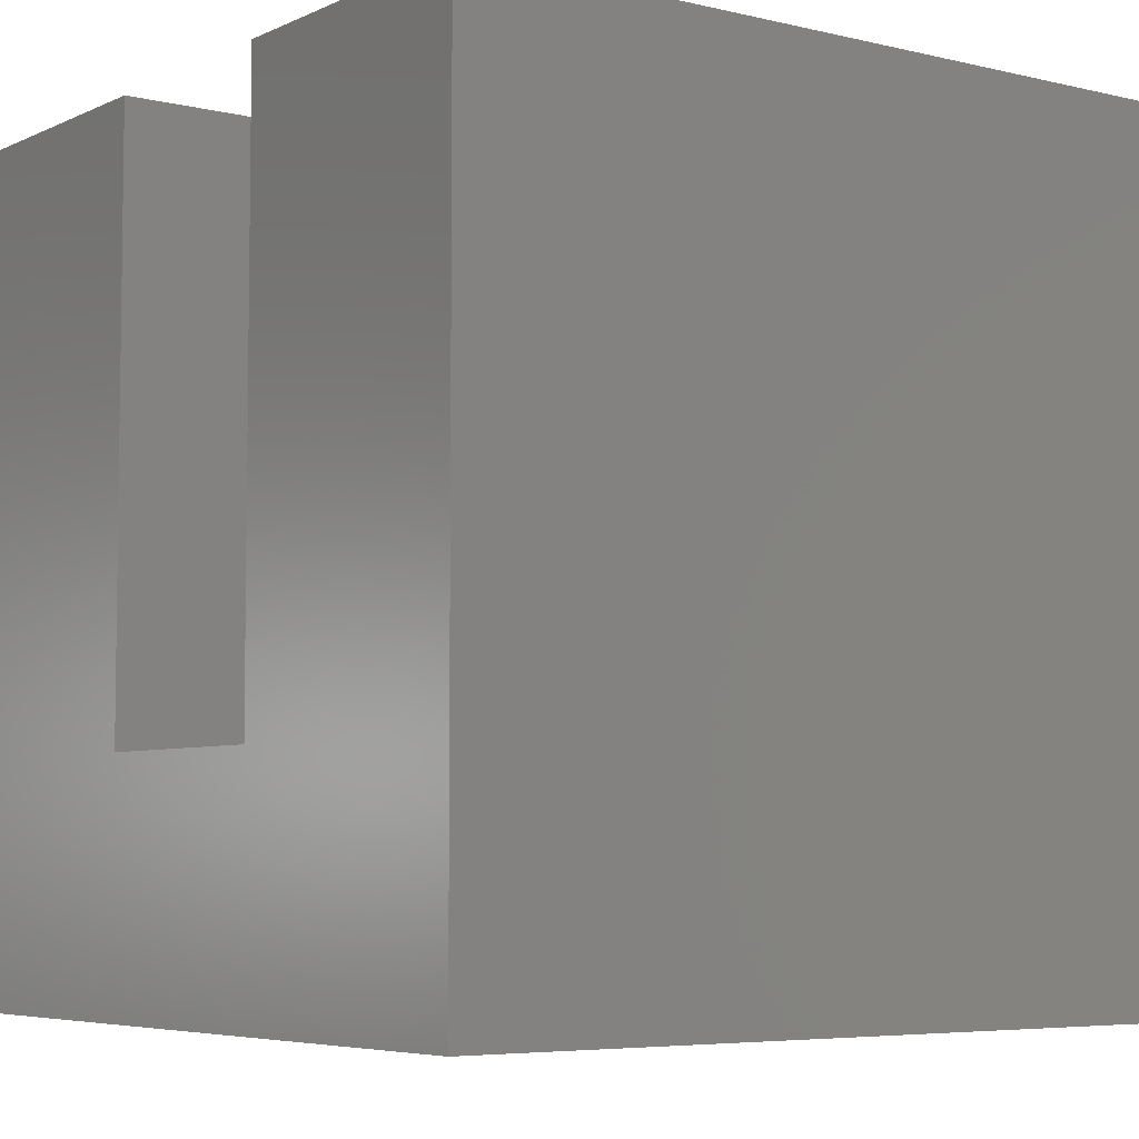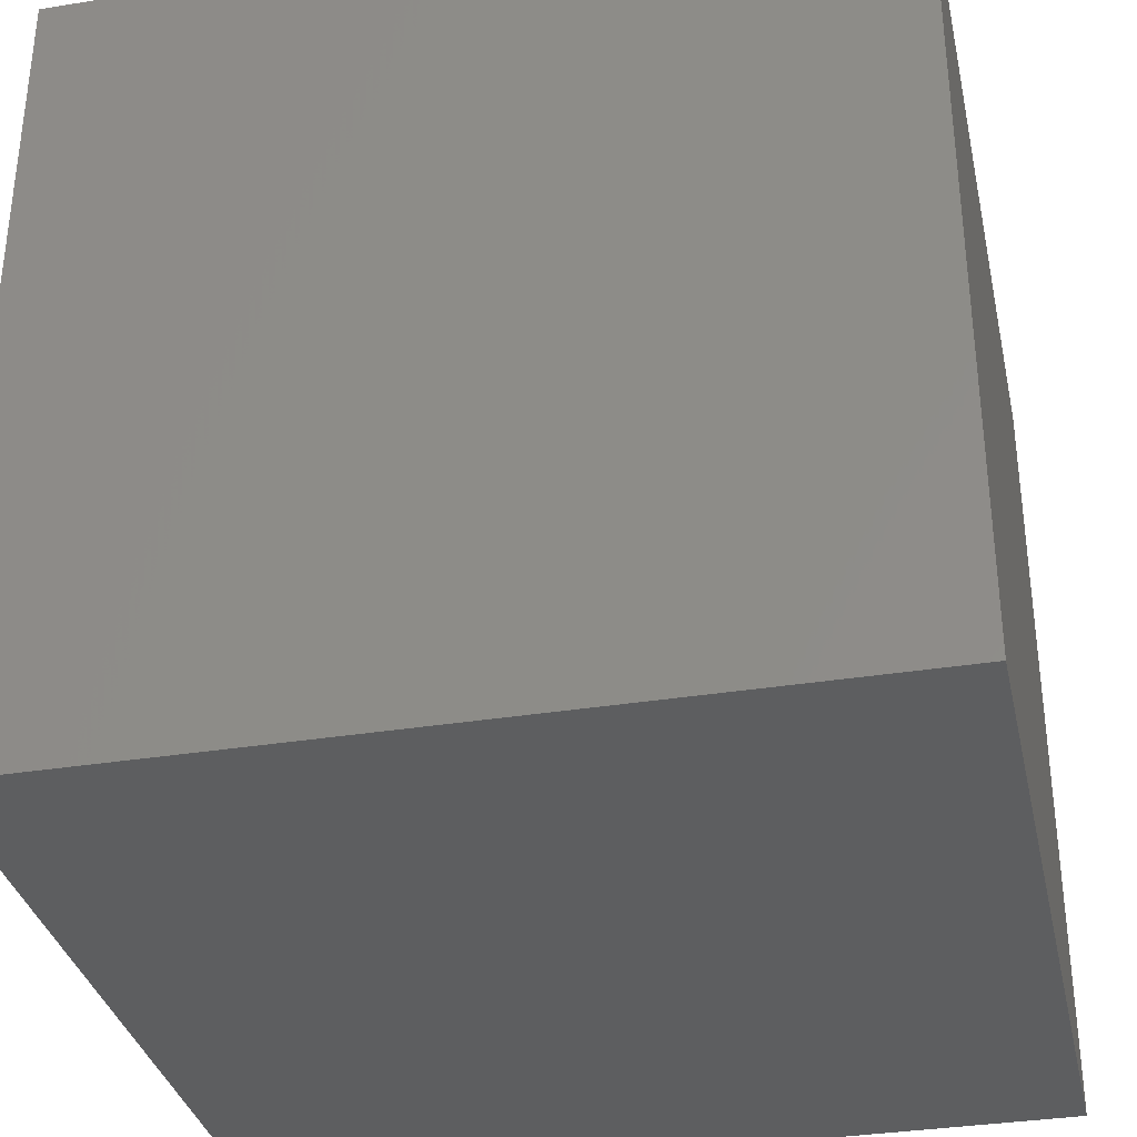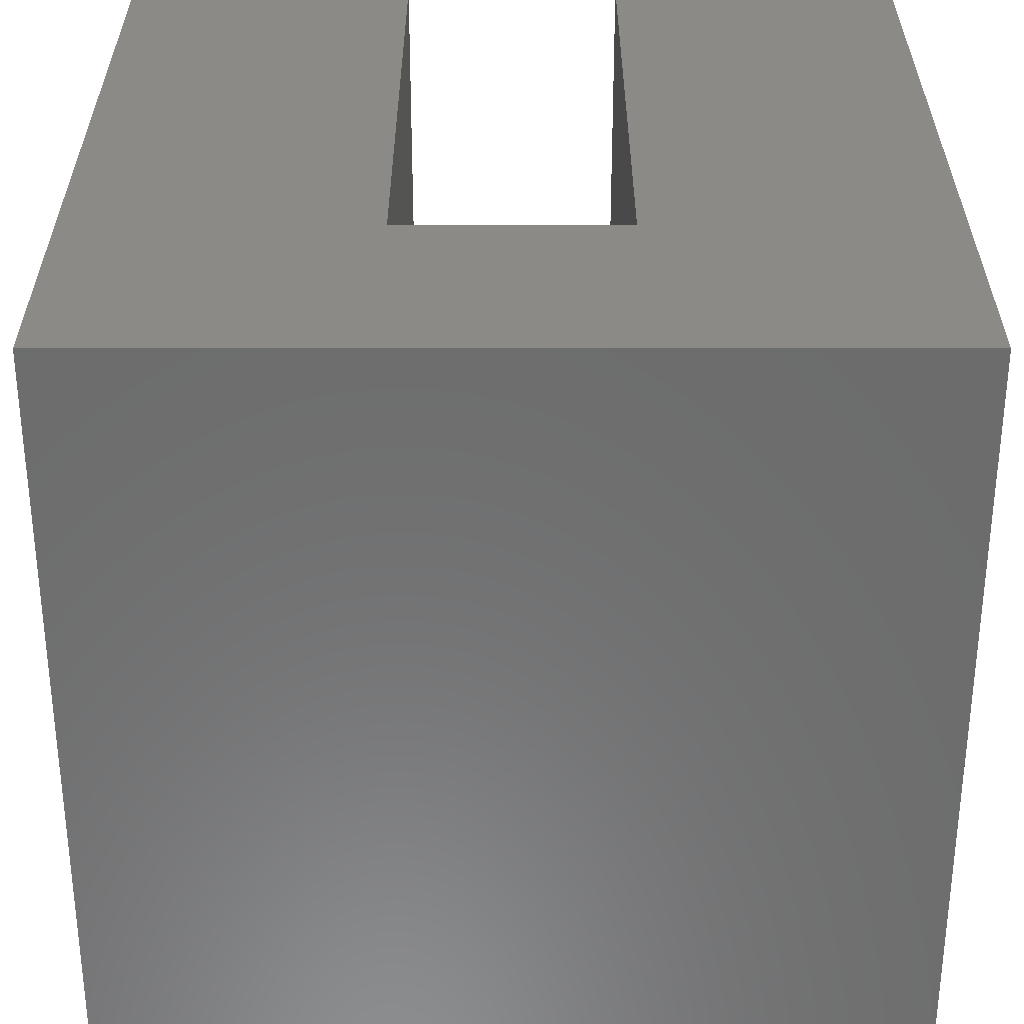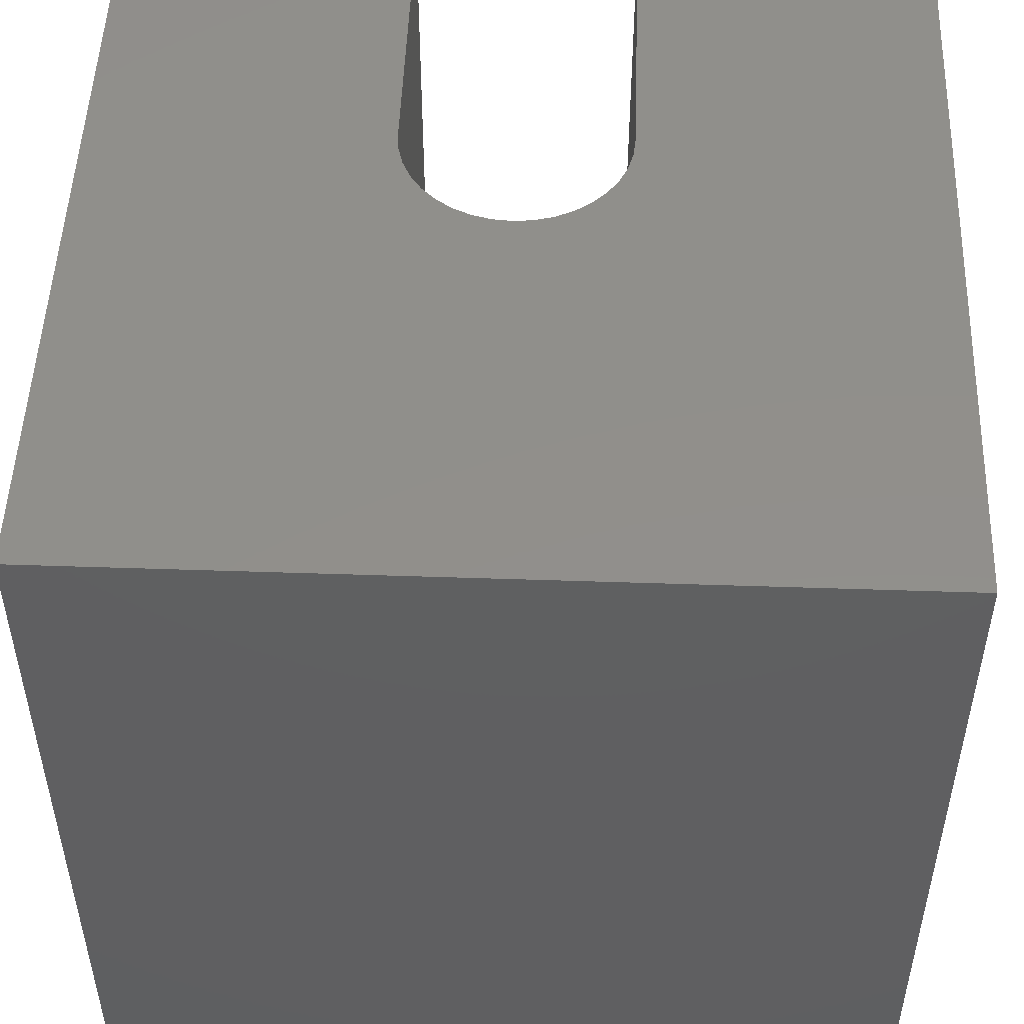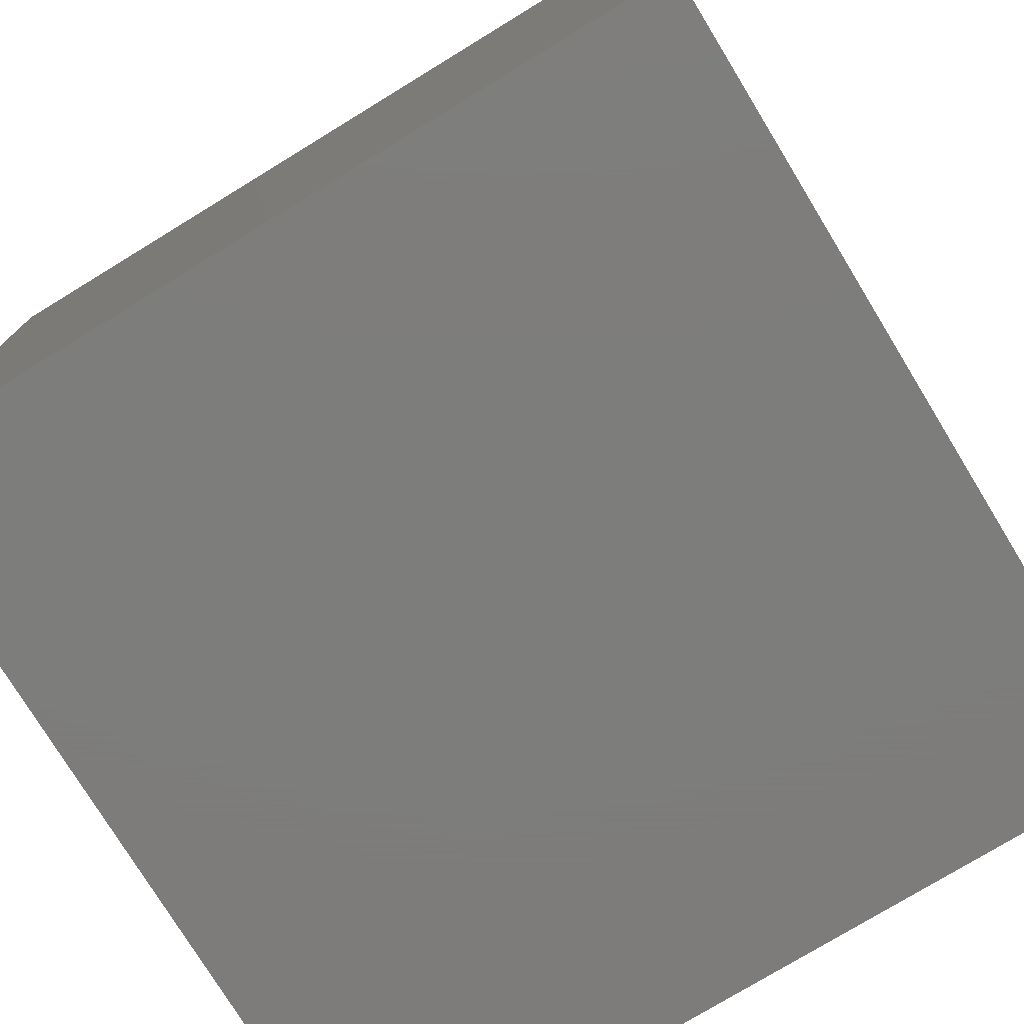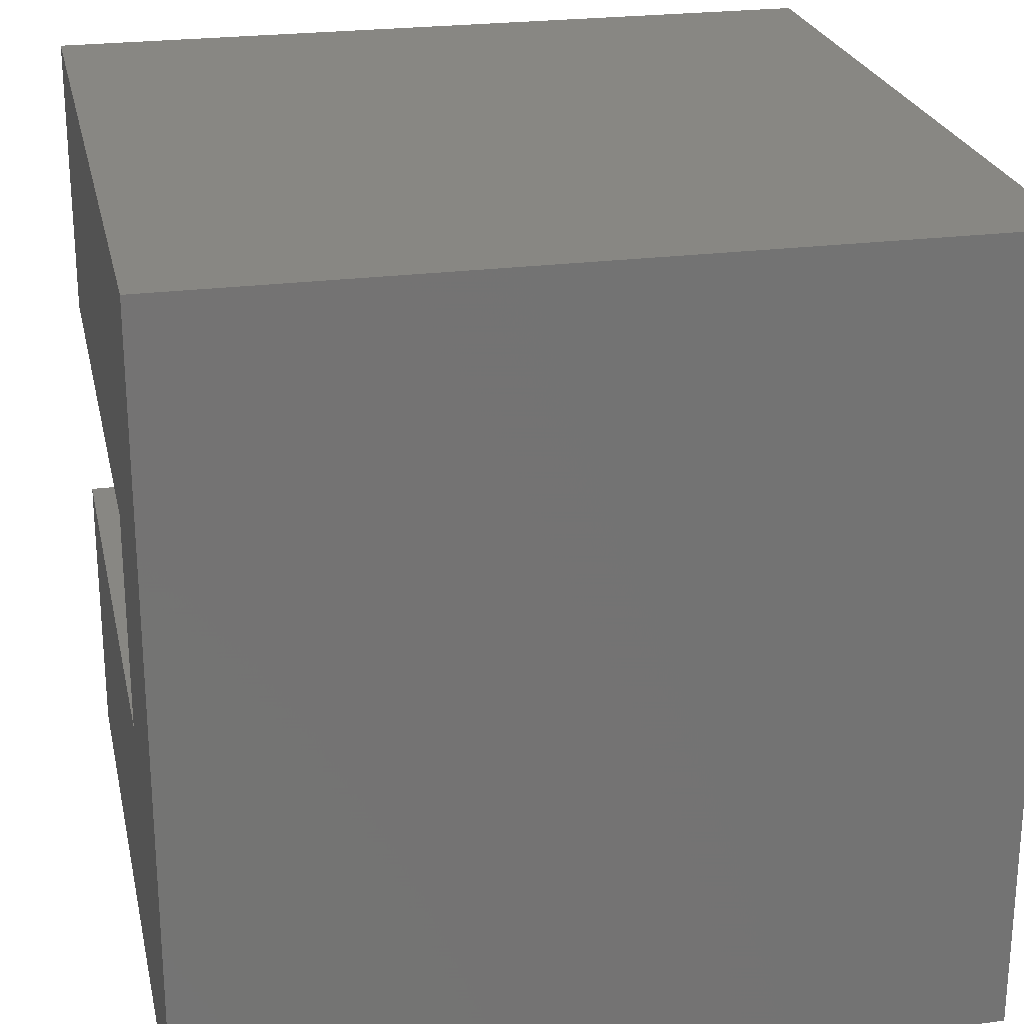
<metadata>
{"format":"stl","ext":"stl","renderer":"f3d","projection":"perspective","resolution":1024,"background":"white","views":[{"elev":-5.6,"azim":143.7,"up":"+Z"},{"elev":-34.1,"azim":-77.7,"up":"+Z"},{"elev":-58.4,"azim":90.0,"up":"+Z"},{"elev":50.4,"azim":-87.9,"up":"+Z"},{"elev":-76.5,"azim":-58.6,"up":"+Y"},{"elev":24.2,"azim":167.9,"up":"+Y"}]}
</metadata>
<code>
# stl→obj: 50 verts, 96 faces
v 0 10 10
v 0 10 0
v 0 0 10
v 0 0 0
v 5.168 5.468 10
v 5.269 5.684 10
v 5.406 5.879 10
v 5.574 6.048 10
v 5.77 6.185 10
v 6.216 3.653 10
v 5.986 3.715 10
v 5.77 3.815 10
v 5.574 3.952 10
v 5.406 4.121 10
v 5.269 4.316 10
v 5.168 4.532 10
v 5.986 6.285 10
v 6.216 6.347 10
v 10 10 10
v 6.454 6.368 10
v 10 6.368 10
v 6.454 3.632 10
v 10 0 10
v 10 3.632 10
v 5.107 4.762 10
v 5.086 5 10
v 5.107 5.238 10
v 10 3.632 2.863
v 10 0 0
v 10 6.368 2.863
v 10 10 0
v 6.454 3.632 2.863
v 6.454 6.368 2.863
v 6.216 6.347 2.863
v 5.986 6.285 2.863
v 5.77 6.185 2.863
v 5.574 6.048 2.863
v 5.406 5.879 2.863
v 5.77 3.815 2.863
v 5.107 4.762 2.863
v 5.168 4.532 2.863
v 5.086 5 2.863
v 5.107 5.238 2.863
v 5.986 3.715 2.863
v 6.216 3.653 2.863
v 5.269 5.684 2.863
v 5.168 5.468 2.863
v 5.269 4.316 2.863
v 5.406 4.121 2.863
v 5.574 3.952 2.863
f 1 2 3
f 3 2 4
f 5 6 1
f 6 7 1
f 1 7 8
f 1 8 9
f 10 11 3
f 3 11 12
f 3 12 13
f 13 14 3
f 3 14 15
f 3 15 16
f 9 17 1
f 1 17 18
f 1 18 19
f 19 18 20
f 19 20 21
f 10 3 22
f 22 3 23
f 22 23 24
f 16 25 3
f 3 25 26
f 3 26 1
f 1 26 27
f 1 27 5
f 24 23 28
f 28 23 29
f 28 29 30
f 30 29 31
f 30 31 21
f 21 31 19
f 2 31 4
f 4 31 29
f 19 31 1
f 1 31 2
f 29 23 4
f 4 23 3
f 32 28 30
f 30 33 32
f 32 33 34
f 32 34 35
f 35 36 32
f 32 36 37
f 32 37 38
f 39 40 41
f 40 32 42
f 42 32 43
f 39 44 40
f 40 44 45
f 40 45 32
f 38 46 32
f 32 46 47
f 32 47 43
f 41 48 39
f 39 48 49
f 39 49 50
f 28 32 24
f 24 32 22
f 33 20 18
f 33 18 34
f 34 18 17
f 34 17 35
f 35 17 9
f 35 9 36
f 36 9 8
f 36 8 37
f 37 8 7
f 37 7 38
f 38 7 6
f 38 6 46
f 46 6 5
f 46 5 47
f 47 5 27
f 47 27 43
f 43 27 26
f 43 26 42
f 42 26 25
f 42 25 40
f 40 25 16
f 40 16 41
f 41 16 15
f 41 15 48
f 48 15 14
f 48 14 49
f 49 14 13
f 49 13 50
f 50 13 12
f 50 12 39
f 39 12 11
f 39 11 44
f 44 11 10
f 44 10 45
f 45 10 22
f 45 22 32
f 33 30 20
f 20 30 21

</code>
